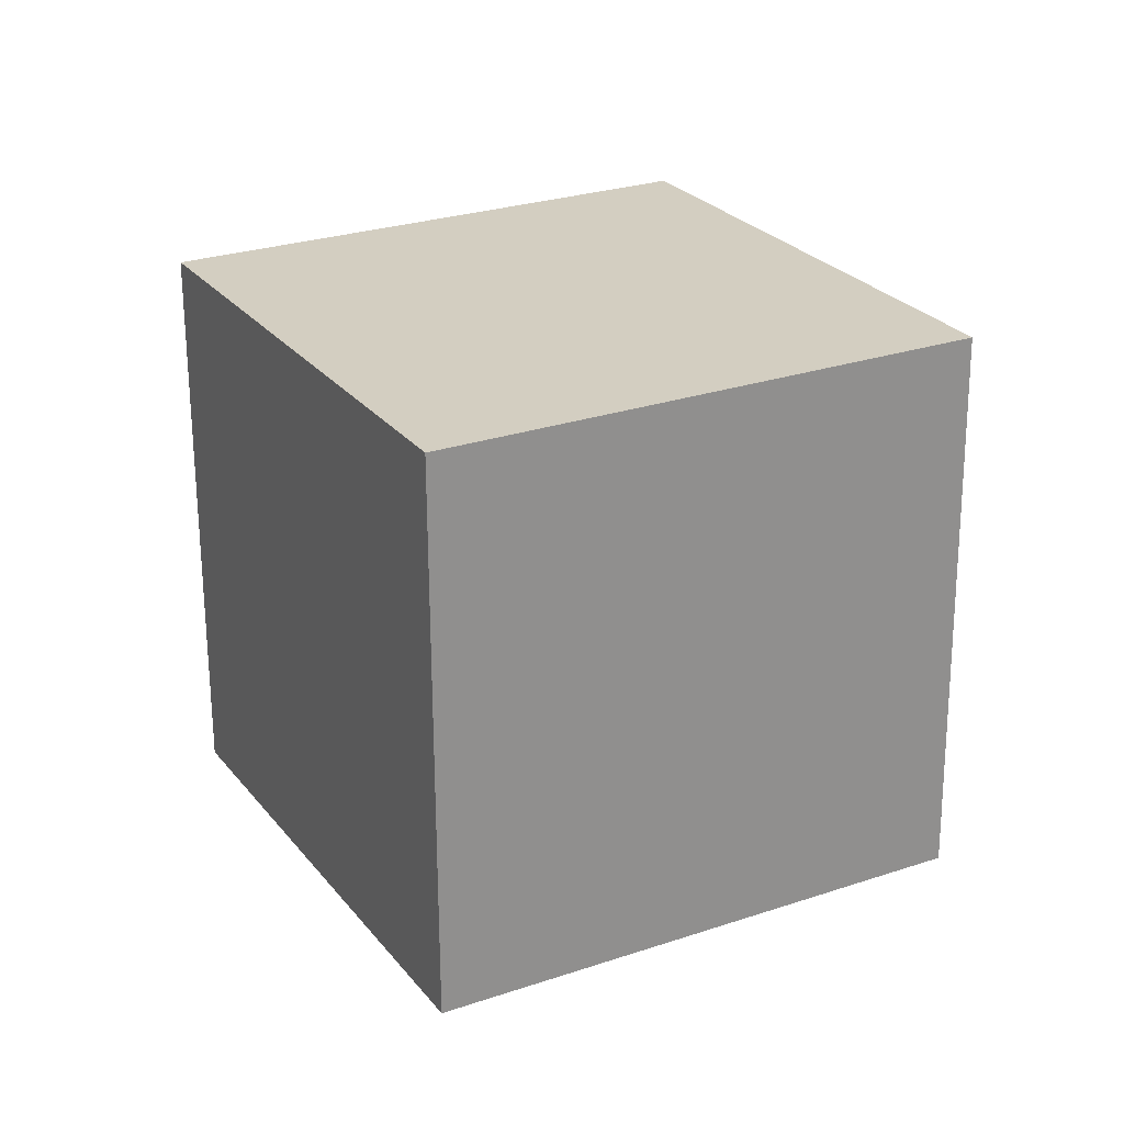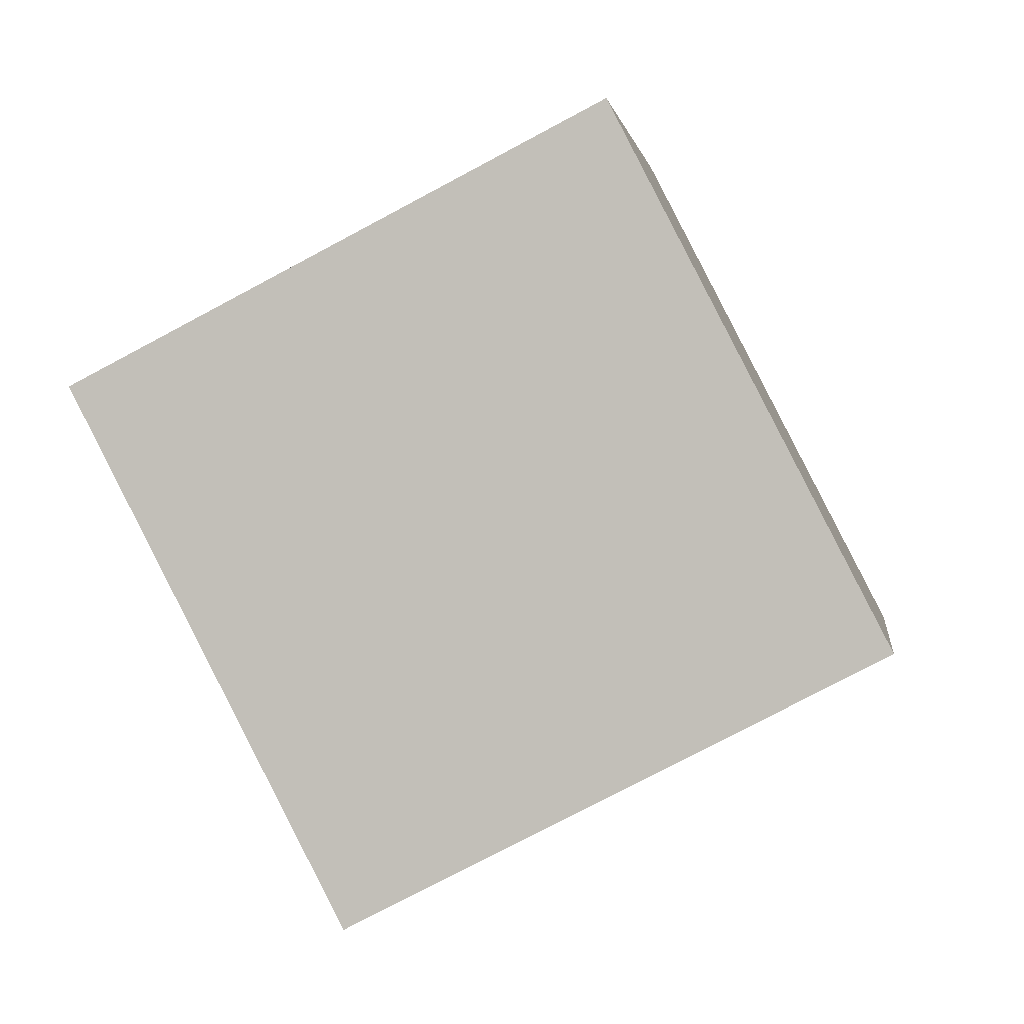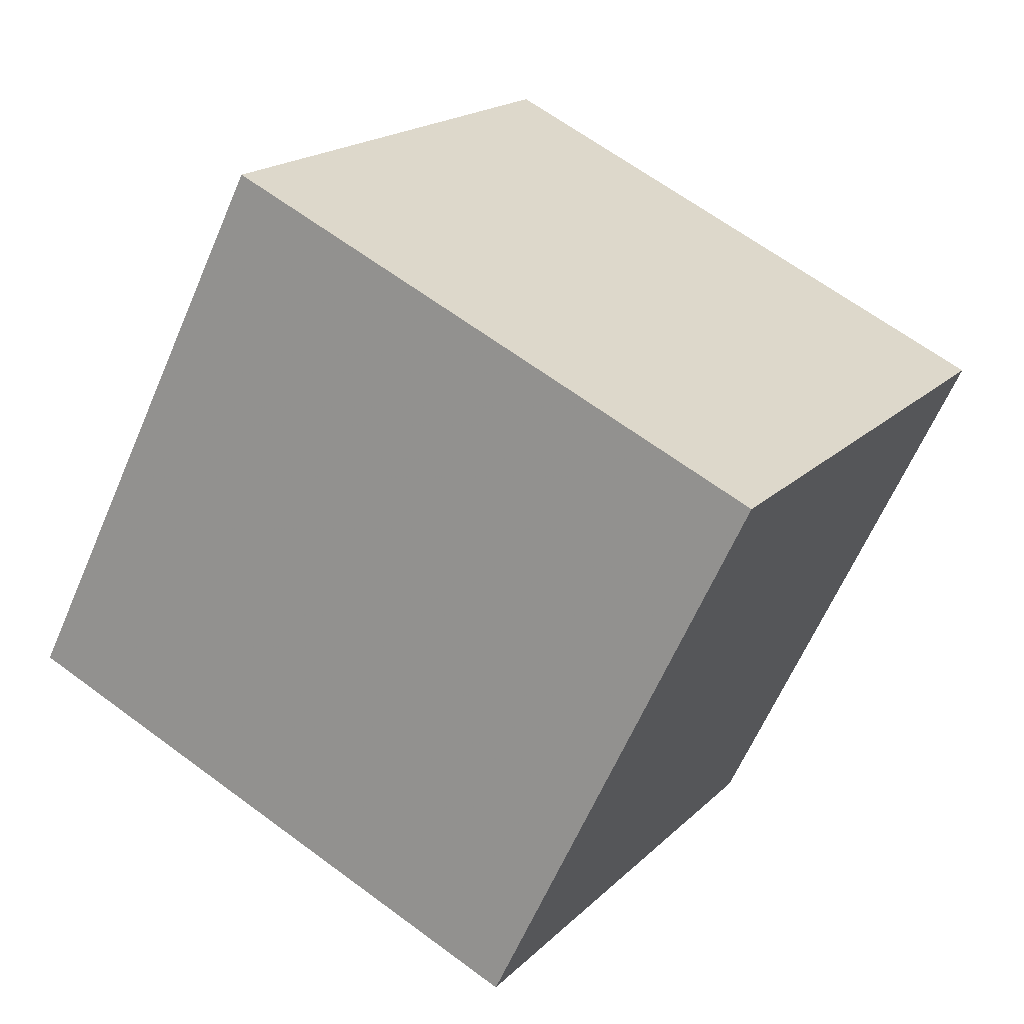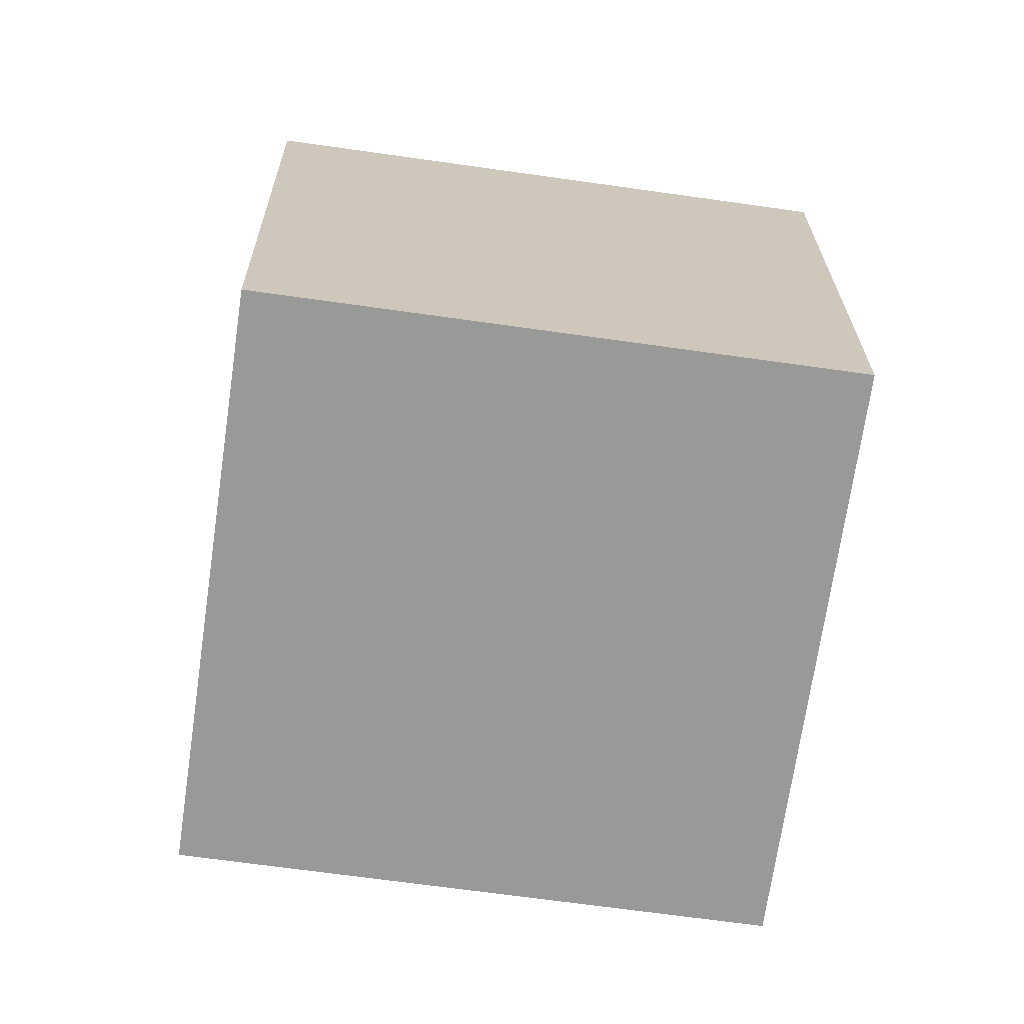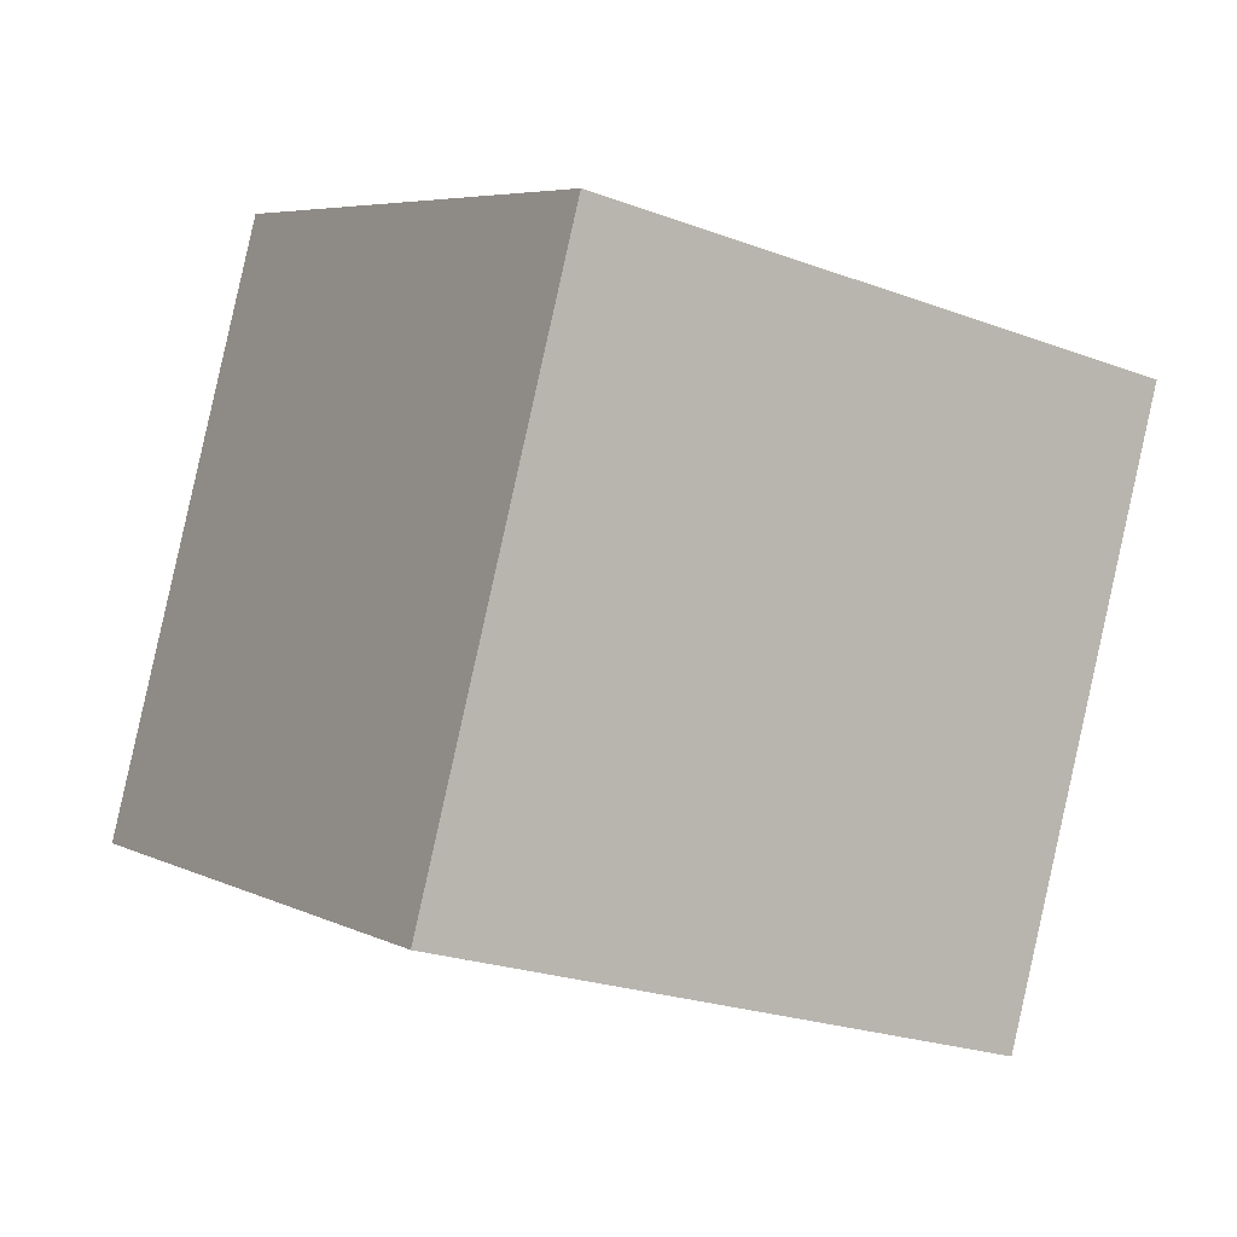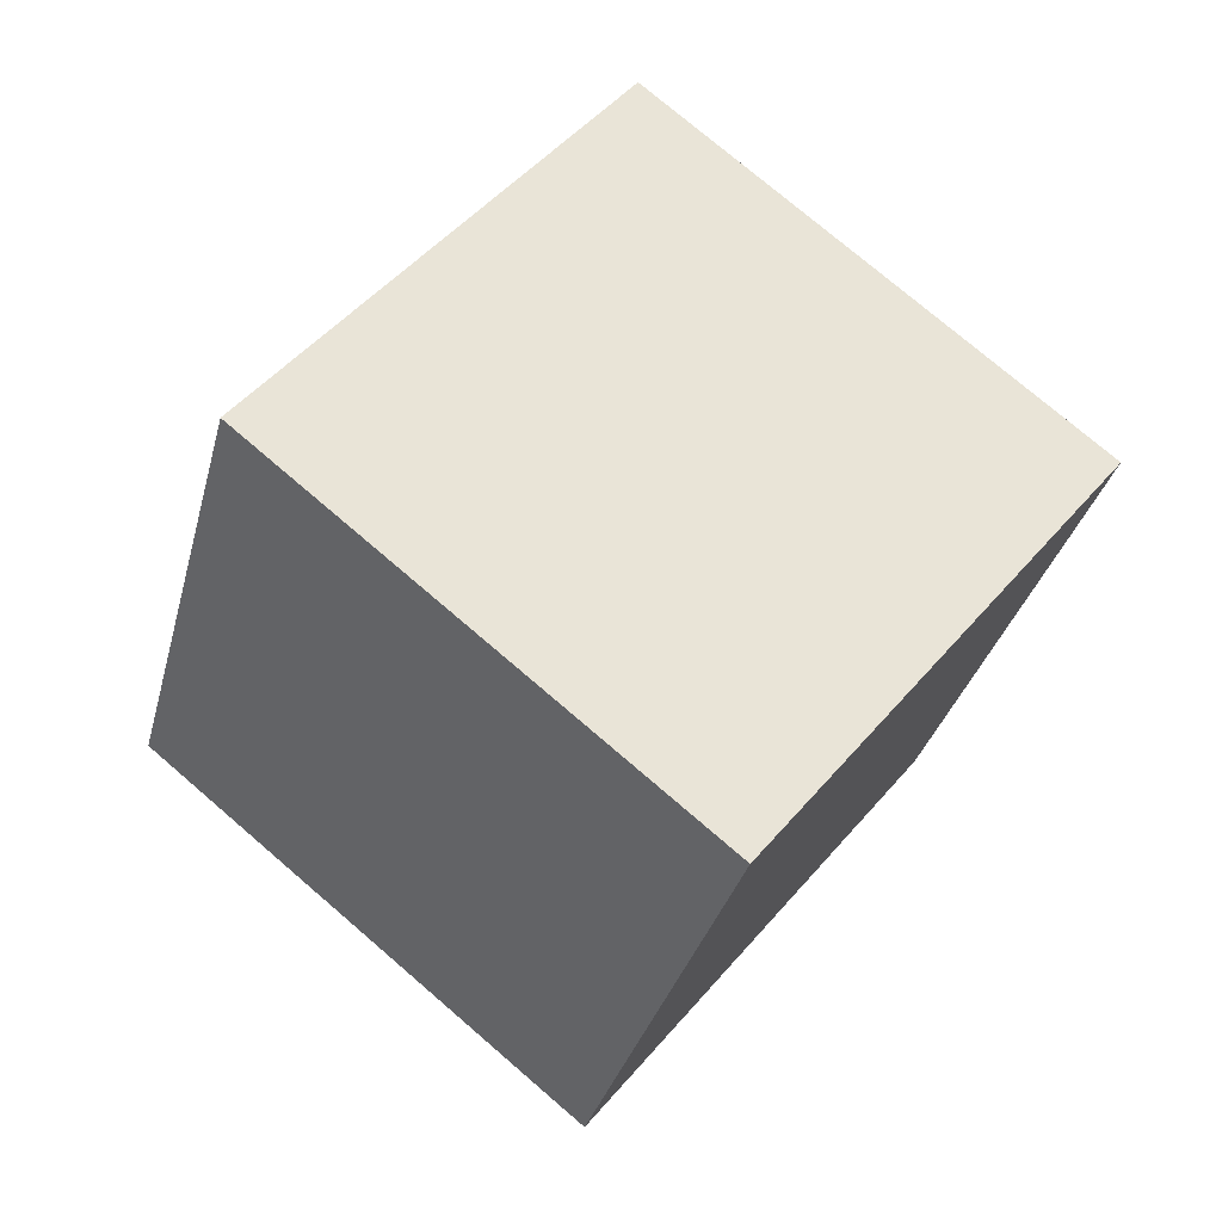
<metadata>
{"format":"obj","ext":"obj","renderer":"f3d","projection":"perspective","resolution":1024,"background":"white","views":[{"elev":-50.5,"azim":-93.2,"up":"+Z"},{"elev":4.5,"azim":-68.6,"up":"+Y"},{"elev":12.9,"azim":131.9,"up":"+Y"},{"elev":-40.8,"azim":6.8,"up":"+Y"},{"elev":-27.8,"azim":160.4,"up":"+Y"},{"elev":29.3,"azim":125.4,"up":"+Z"}]}
</metadata>
<code>
v -7.21 -9.234 -5.809
v -4.761 -4.587 2.7
v -7.851 -0.3996 -10.45
v -5.403 4.248 -1.941
v 2.464 -9.825 -8.27
v 4.913 -5.178 0.2389
v 1.823 -0.9904 -12.91
v 4.272 3.657 -4.402
f 2 4 1
f 5 2 1
f 1 4 3
f 3 5 1
f 2 8 4
f 6 2 5
f 6 8 2
f 4 8 3
f 7 5 3
f 3 8 7
f 7 6 5
f 8 6 7

</code>
